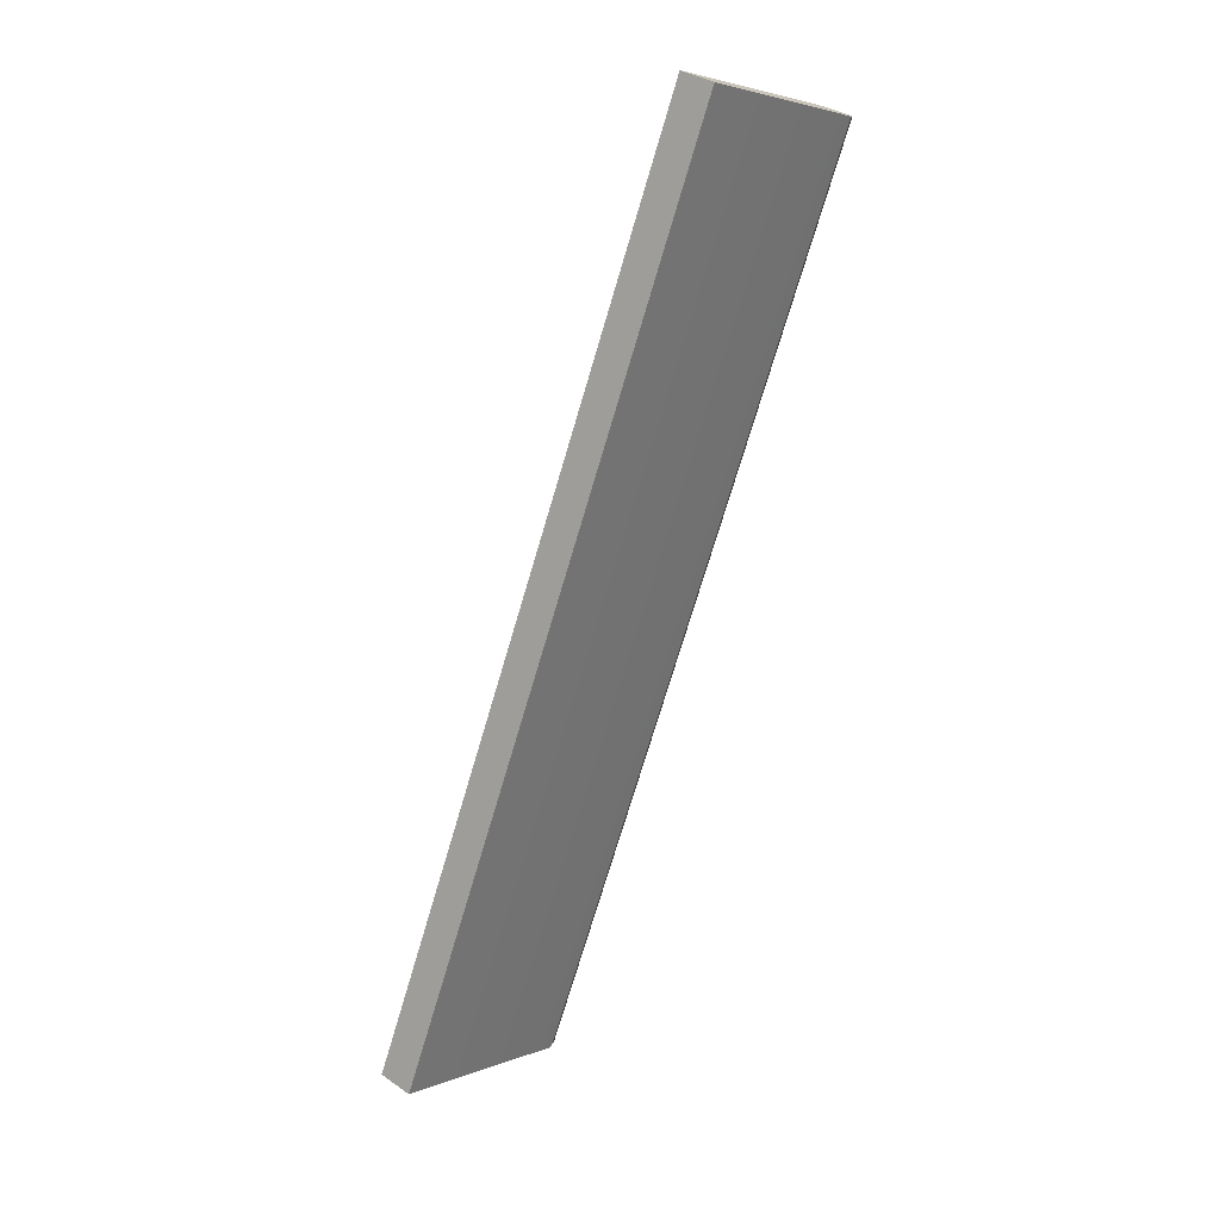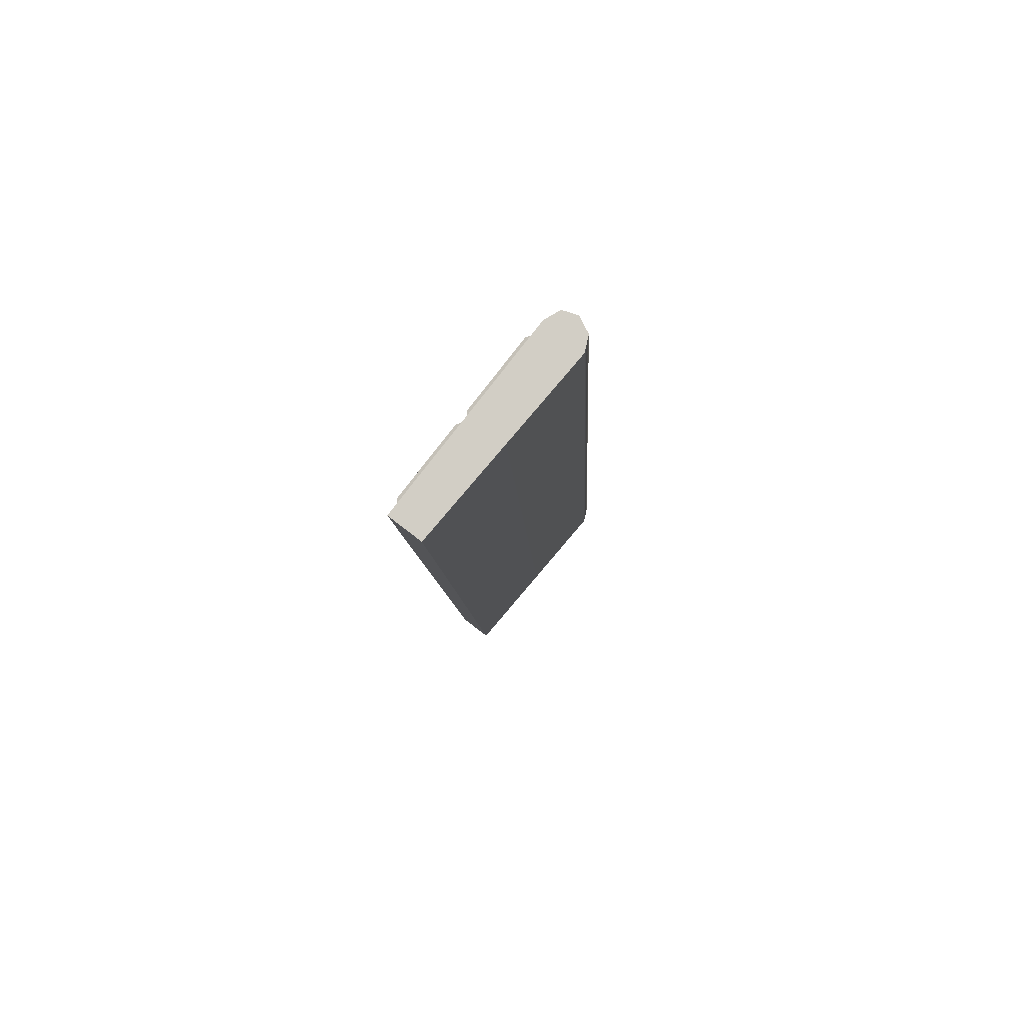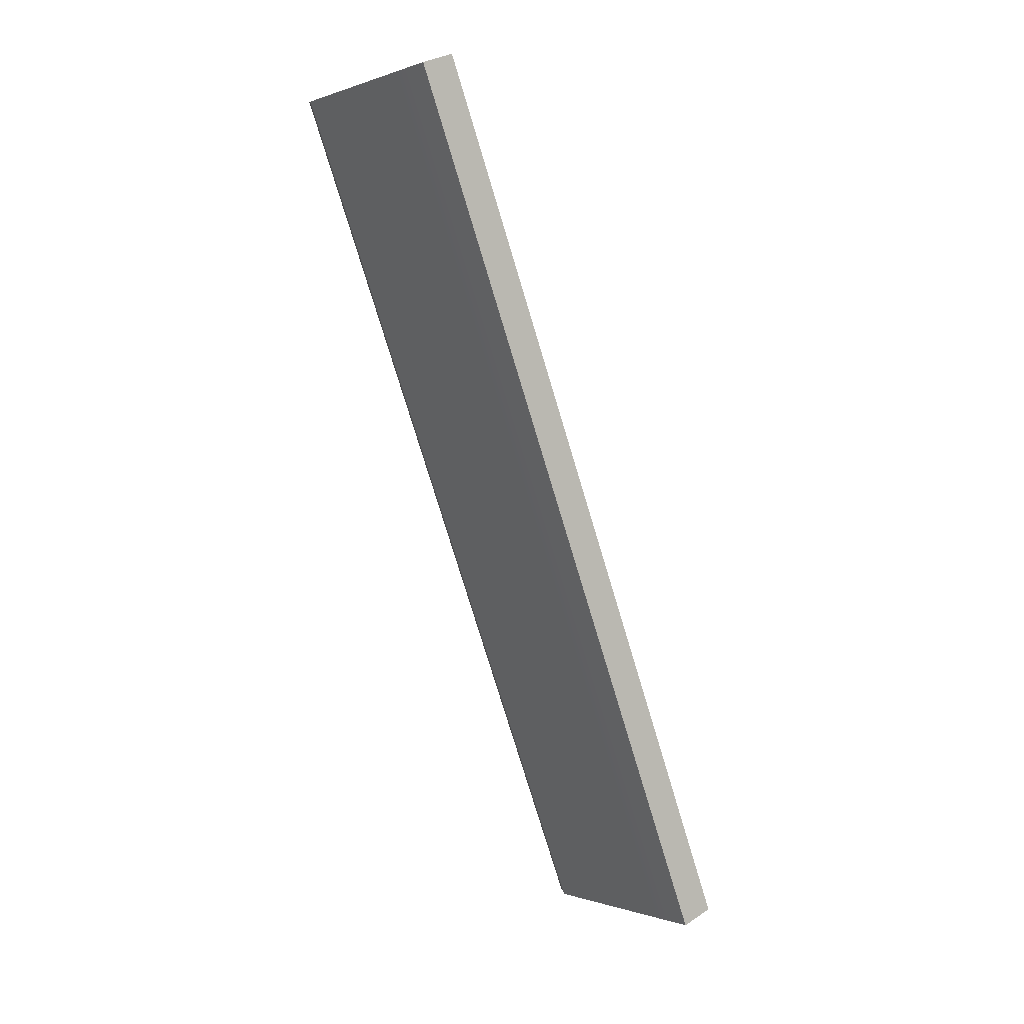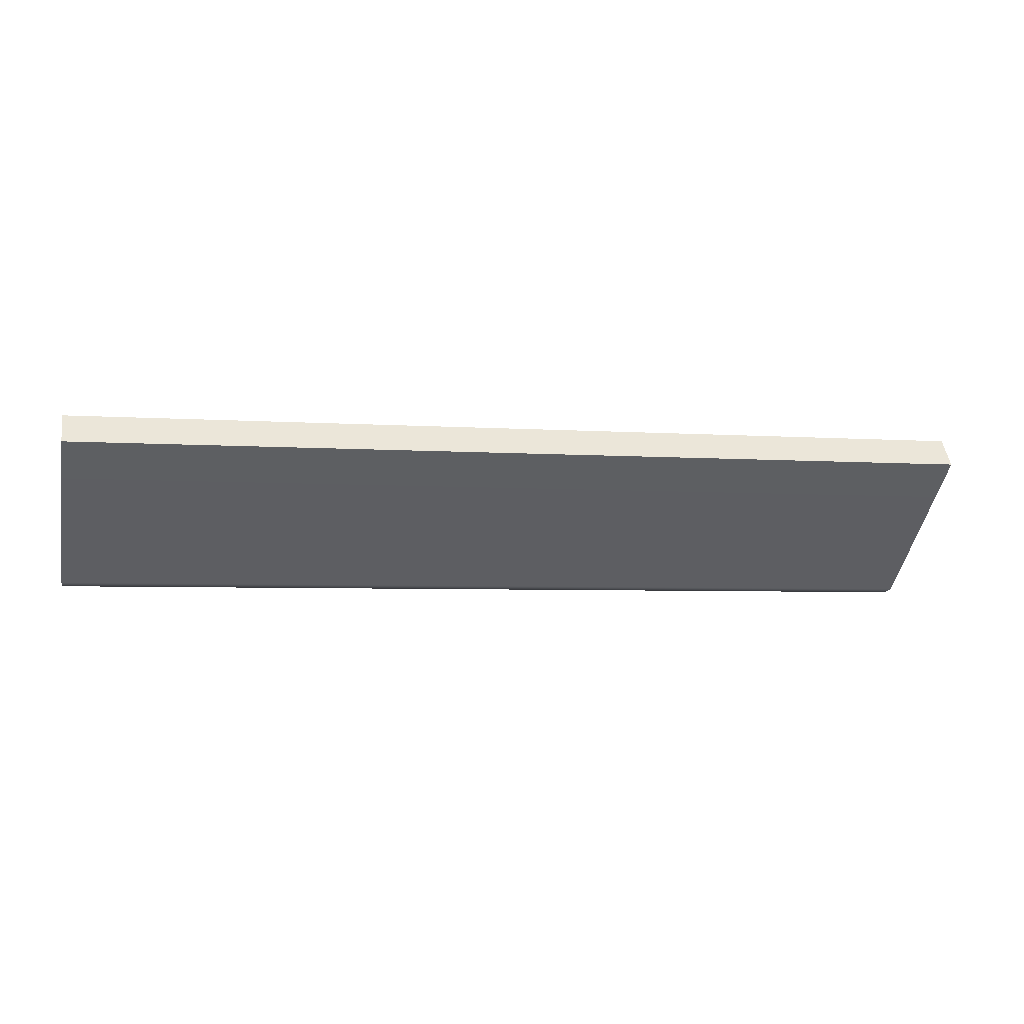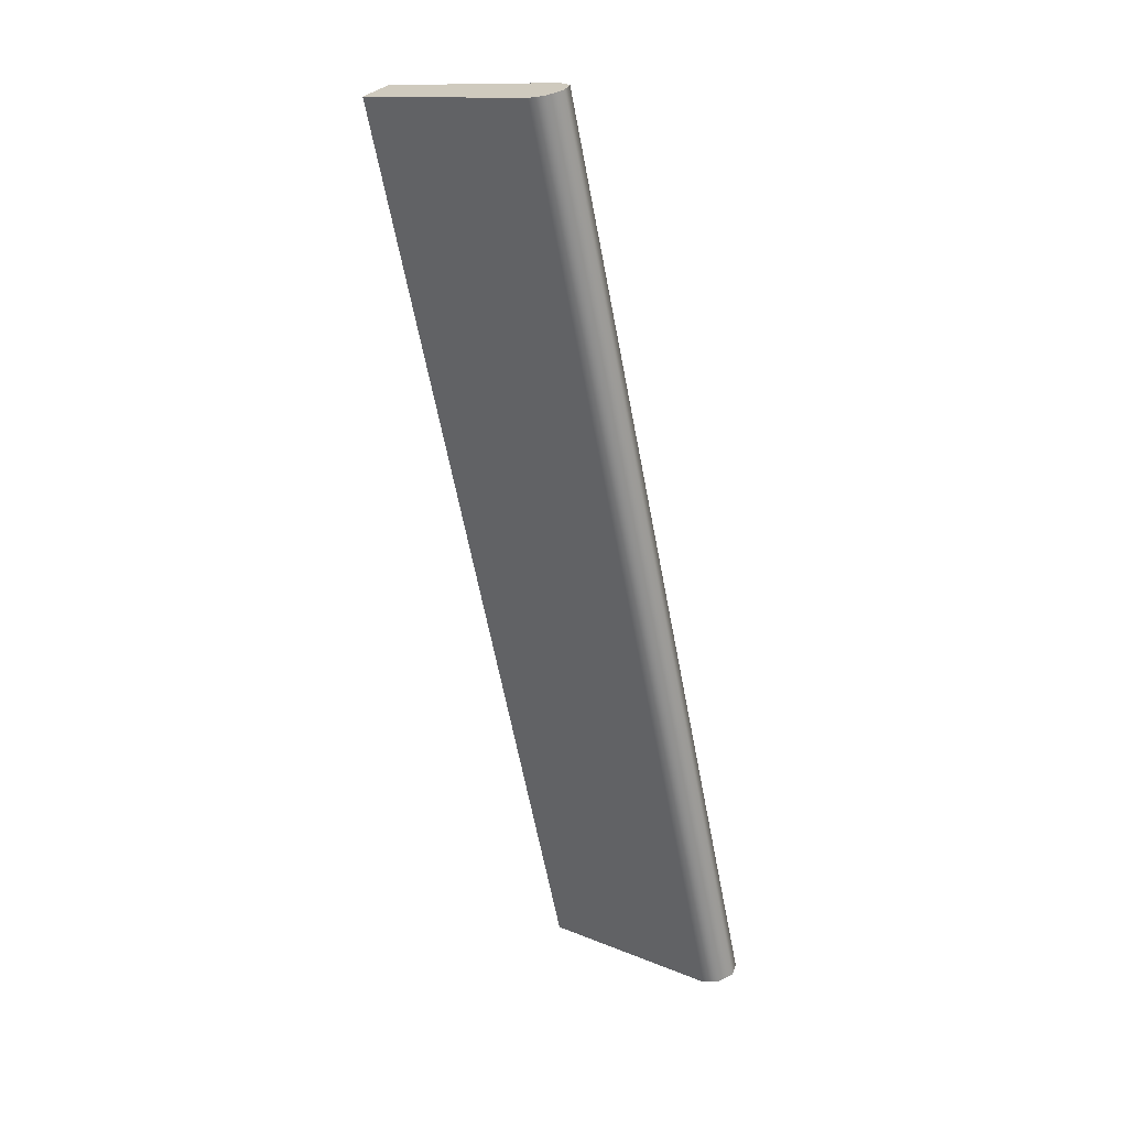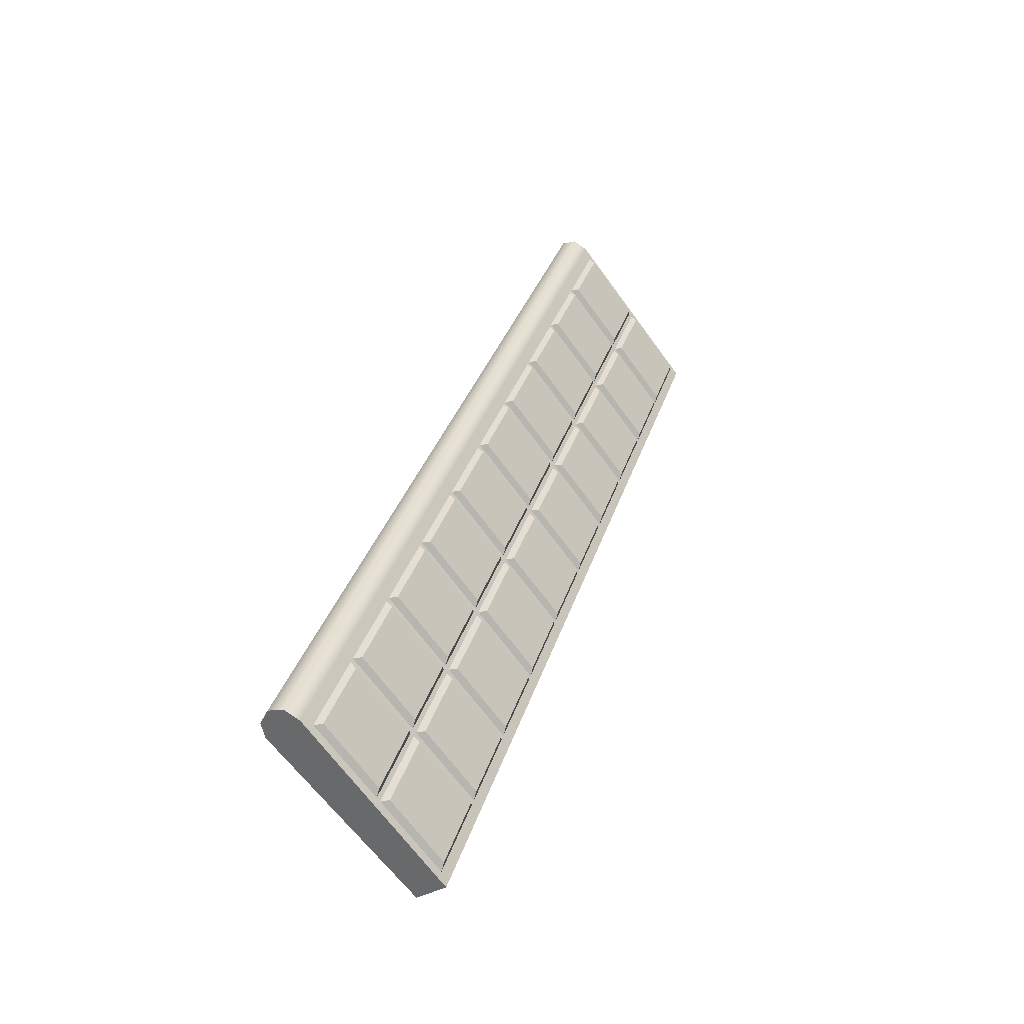
<metadata>
{"format":"obj","ext":"obj","renderer":"f3d","projection":"perspective","resolution":1024,"background":"white","views":[{"elev":-72.7,"azim":-106.5,"up":"+Z"},{"elev":-8.6,"azim":-87.7,"up":"+Z"},{"elev":-76.4,"azim":106.8,"up":"+Z"},{"elev":-4.3,"azim":166.5,"up":"+Y"},{"elev":-63.4,"azim":-79.2,"up":"+Y"},{"elev":34.2,"azim":106.7,"up":"+Z"}]}
</metadata>
<code>
v -139.6 0.5106 193.2
v 139.6 0.5106 193.2
v -139.6 10.49 201.4
v 139.6 10.49 201.4
v -139.6 47.7 154.1
v 139.6 47.7 154.1
v -139.6 39.38 147.7
v 139.6 39.38 147.7
v 139.6 1.843 202.6
v -139.6 1.843 202.6
v -139.6 43.86 151.1
v 139.6 43.86 151.1
v -139.6 6.164 204
v -139.6 45.78 152.6
v 139.6 45.78 152.6
v 139.6 6.164 204
v -139.6 -0.5265 197.9
v -139.6 41.62 149.4
v 139.6 41.62 149.4
v 139.6 -0.5265 197.9
v 111.1 12.68 198.5
v 112.7 14.88 198.3
v 135.6 14.88 198.3
v 137.2 12.68 198.5
v 112.7 29.03 180.2
v 111.1 28.77 178
v 135.6 29.03 180.2
v 137.2 28.77 178
v 83.54 12.68 198.5
v 85.11 14.88 198.3
v 108 14.88 198.3
v 109.6 12.68 198.5
v 85.11 29.03 180.2
v 83.54 28.77 178
v 108 29.03 180.2
v 109.6 28.77 178
v 111.1 29.53 177.1
v 112.7 31.73 176.8
v 135.6 31.73 176.8
v 137.2 29.53 177.1
v 112.7 45.88 158.8
v 111.1 45.62 156.6
v 135.6 45.88 158.8
v 137.2 45.62 156.6
v 83.54 29.53 177.1
v 85.11 31.73 176.8
v 108 31.73 176.8
v 109.6 29.53 177.1
v 85.11 45.88 158.8
v 83.54 45.62 156.6
v 108 45.88 158.8
v 109.6 45.62 156.6
v 55.95 12.68 198.5
v 57.52 14.88 198.3
v 80.43 14.88 198.3
v 82 12.68 198.5
v 57.52 29.03 180.2
v 55.95 28.77 178
v 80.43 29.03 180.2
v 82 28.77 178
v 55.95 29.53 177.1
v 57.52 31.73 176.8
v 80.43 31.73 176.8
v 82 29.53 177.1
v 57.52 45.88 158.8
v 55.95 45.62 156.6
v 80.43 45.88 158.8
v 82 45.62 156.6
v 28.36 29.53 177.1
v 29.93 31.73 176.8
v 52.84 31.73 176.8
v 54.41 29.53 177.1
v 29.93 45.88 158.8
v 28.36 45.62 156.6
v 52.84 45.88 158.8
v 54.41 45.62 156.6
v 28.36 12.68 198.5
v 29.93 14.88 198.3
v 52.84 14.88 198.3
v 54.41 12.68 198.5
v 29.93 29.03 180.2
v 28.36 28.77 178
v 52.84 29.03 180.2
v 54.41 28.77 178
v 0.771 12.68 198.5
v 2.339 14.88 198.3
v 25.25 14.88 198.3
v 26.82 12.68 198.5
v 2.339 29.03 180.2
v 0.771 28.77 178
v 25.25 29.03 180.2
v 26.82 28.77 178
v 0.771 29.53 177.1
v 2.339 31.73 176.8
v 25.25 31.73 176.8
v 26.82 29.53 177.1
v 2.339 45.88 158.8
v 0.771 45.62 156.6
v 25.25 45.88 158.8
v 26.82 45.62 156.6
v -26.82 12.68 198.5
v -25.25 14.88 198.3
v -2.339 14.88 198.3
v -0.771 12.68 198.5
v -25.25 29.03 180.2
v -26.82 28.77 178
v -2.339 29.03 180.2
v -0.771 28.77 178
v -26.82 29.53 177.1
v -25.25 31.73 176.8
v -2.339 31.73 176.8
v -0.771 29.53 177.1
v -25.25 45.88 158.8
v -26.82 45.62 156.6
v -2.339 45.88 158.8
v -0.771 45.62 156.6
v -54.41 12.68 198.5
v -52.84 14.88 198.3
v -29.93 14.88 198.3
v -28.36 12.68 198.5
v -52.84 29.03 180.2
v -54.41 28.77 178
v -29.93 29.03 180.2
v -28.36 28.77 178
v -54.41 29.53 177.1
v -52.84 31.73 176.8
v -29.93 31.73 176.8
v -28.36 29.53 177.1
v -52.84 45.88 158.8
v -54.41 45.62 156.6
v -29.93 45.88 158.8
v -28.36 45.62 156.6
v -82 29.53 177.1
v -80.43 31.73 176.8
v -57.52 31.73 176.8
v -55.95 29.53 177.1
v -80.43 45.88 158.8
v -82 45.62 156.6
v -57.52 45.88 158.8
v -55.95 45.62 156.6
v -82 12.68 198.5
v -80.43 14.88 198.3
v -57.52 14.88 198.3
v -55.95 12.68 198.5
v -80.43 29.03 180.2
v -82 28.77 178
v -57.52 29.03 180.2
v -55.95 28.77 178
v -109.6 12.68 198.5
v -108 14.88 198.3
v -85.11 14.88 198.3
v -83.54 12.68 198.5
v -108 29.03 180.2
v -109.6 28.77 178
v -85.11 29.03 180.2
v -83.54 28.77 178
v -109.6 29.53 177.1
v -108 31.73 176.8
v -85.11 31.73 176.8
v -83.54 29.53 177.1
v -108 45.88 158.8
v -109.6 45.62 156.6
v -85.11 45.88 158.8
v -83.54 45.62 156.6
v -137.2 12.68 198.5
v -135.6 14.88 198.3
v -112.7 14.88 198.3
v -111.1 12.68 198.5
v -135.6 29.03 180.2
v -137.2 28.77 178
v -112.7 29.03 180.2
v -111.1 28.77 178
v -137.2 29.53 177.1
v -135.6 31.73 176.8
v -112.7 31.73 176.8
v -111.1 29.53 177.1
v -135.6 45.88 158.8
v -137.2 45.62 156.6
v -112.7 45.88 158.8
v -111.1 45.62 156.6
v -46.52 6.164 204
v -46.52 1.843 202.6
v -46.52 -0.5265 197.9
v -46.52 0.5106 193.2
v -46.52 39.38 147.7
v -46.52 41.62 149.4
v -46.52 43.86 151.1
v -46.52 45.78 152.6
v -46.52 47.7 154.1
v -46.52 10.49 201.4
v 46.52 6.164 204
v 46.52 1.843 202.6
v 46.52 -0.5265 197.9
v 46.52 0.5106 193.2
v 46.52 39.38 147.7
v 46.52 41.62 149.4
v 46.52 43.86 151.1
v 46.52 45.78 152.6
v 46.52 47.7 154.1
v 46.52 10.49 201.4
f 20 193 194 2
f 200 4 6 199
f 195 196 19 8
f 2 194 195 8
f 19 20 2 8
f 7 1 17 18
f 16 191 192 9
f 11 10 13 14
f 197 198 15 12
f 15 16 9 12
f 13 3 5 14
f 15 198 199 6
f 6 4 16 15
f 4 200 191 16
f 17 10 11 18
f 19 196 197 12
f 12 9 20 19
f 192 193 20 9
f 21 22 25 26
f 22 21 24 23
f 23 24 28 27
f 26 25 27 28
f 29 30 33 34
f 30 29 32 31
f 31 32 36 35
f 34 33 35 36
f 37 38 41 42
f 38 37 40 39
f 39 40 44 43
f 42 41 43 44
f 45 46 49 50
f 46 45 48 47
f 47 48 52 51
f 50 49 51 52
f 53 54 57 58
f 54 53 56 55
f 55 56 60 59
f 58 57 59 60
f 61 62 65 66
f 62 61 64 63
f 63 64 68 67
f 66 65 67 68
f 69 70 73 74
f 70 69 72 71
f 71 72 76 75
f 74 73 75 76
f 77 78 81 82
f 78 77 80 79
f 79 80 84 83
f 82 81 83 84
f 85 86 89 90
f 86 85 88 87
f 87 88 92 91
f 90 89 91 92
f 93 94 97 98
f 94 93 96 95
f 95 96 100 99
f 98 97 99 100
f 101 102 105 106
f 102 101 104 103
f 103 104 108 107
f 106 105 107 108
f 109 110 113 114
f 110 109 112 111
f 111 112 116 115
f 114 113 115 116
f 117 118 121 122
f 118 117 120 119
f 119 120 124 123
f 122 121 123 124
f 125 126 129 130
f 126 125 128 127
f 127 128 132 131
f 130 129 131 132
f 133 134 137 138
f 134 133 136 135
f 135 136 140 139
f 138 137 139 140
f 141 142 145 146
f 142 141 144 143
f 143 144 148 147
f 146 145 147 148
f 149 150 153 154
f 150 149 152 151
f 151 152 156 155
f 154 153 155 156
f 157 158 161 162
f 158 157 160 159
f 159 160 164 163
f 162 161 163 164
f 165 166 169 170
f 166 165 168 167
f 167 168 172 171
f 170 169 171 172
f 173 174 177 178
f 174 173 176 175
f 175 176 180 179
f 178 177 179 180
f 22 23 27 25
f 30 31 35 33
f 38 39 43 41
f 46 47 51 49
f 54 55 59 57
f 62 63 67 65
f 70 71 75 73
f 78 79 83 81
f 86 87 91 89
f 94 95 99 97
f 102 103 107 105
f 110 111 115 113
f 118 119 123 121
f 126 127 131 129
f 134 135 139 137
f 142 143 147 145
f 150 151 155 153
f 158 159 163 161
f 166 167 171 169
f 174 175 179 177
f 181 13 10 182
f 10 17 183 182
f 184 183 17 1
f 185 184 1 7
f 7 18 186 185
f 187 186 18 11
f 11 14 188 187
f 189 188 14 5
f 3 190 189 5
f 181 190 3 13
f 191 181 182 192
f 182 183 193 192
f 194 193 183 184
f 195 194 184 185
f 185 186 196 195
f 197 196 186 187
f 187 188 198 197
f 199 198 188 189
f 190 200 199 189
f 191 200 190 181

</code>
